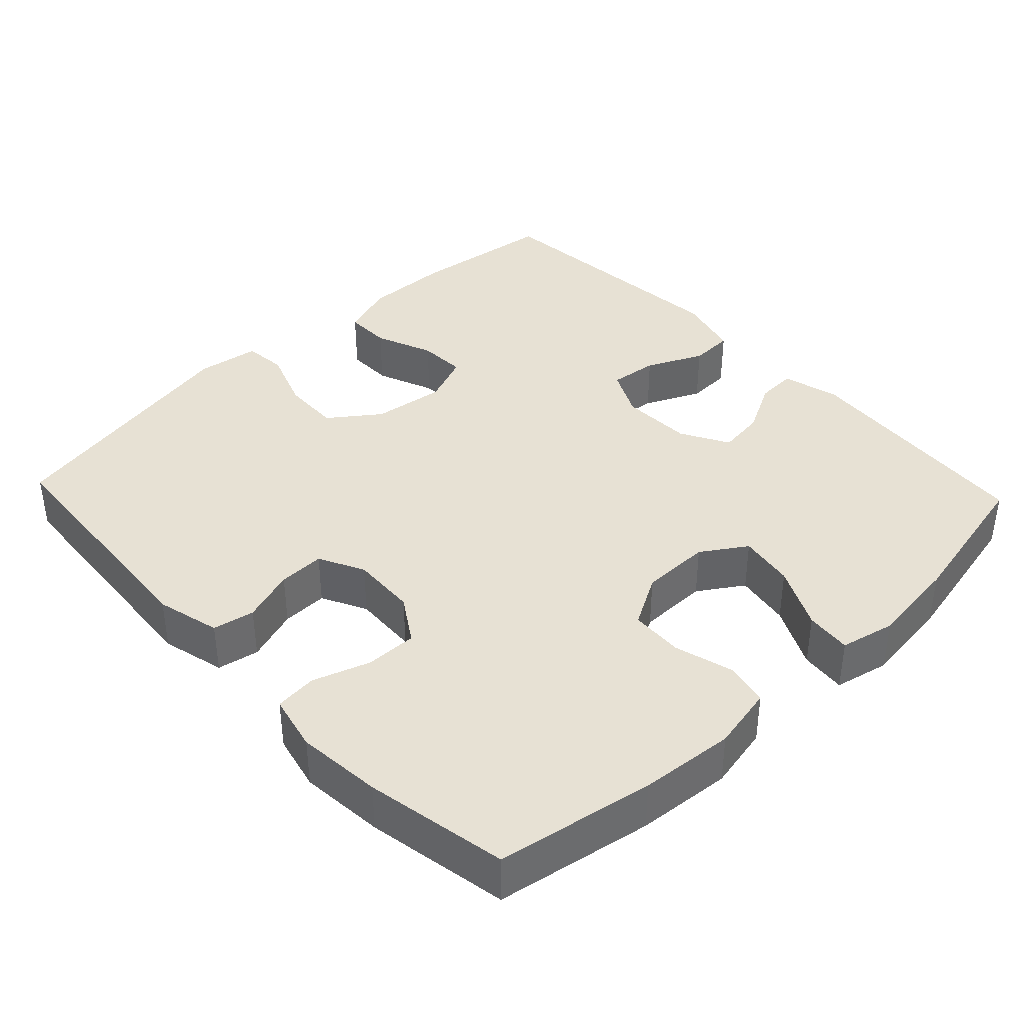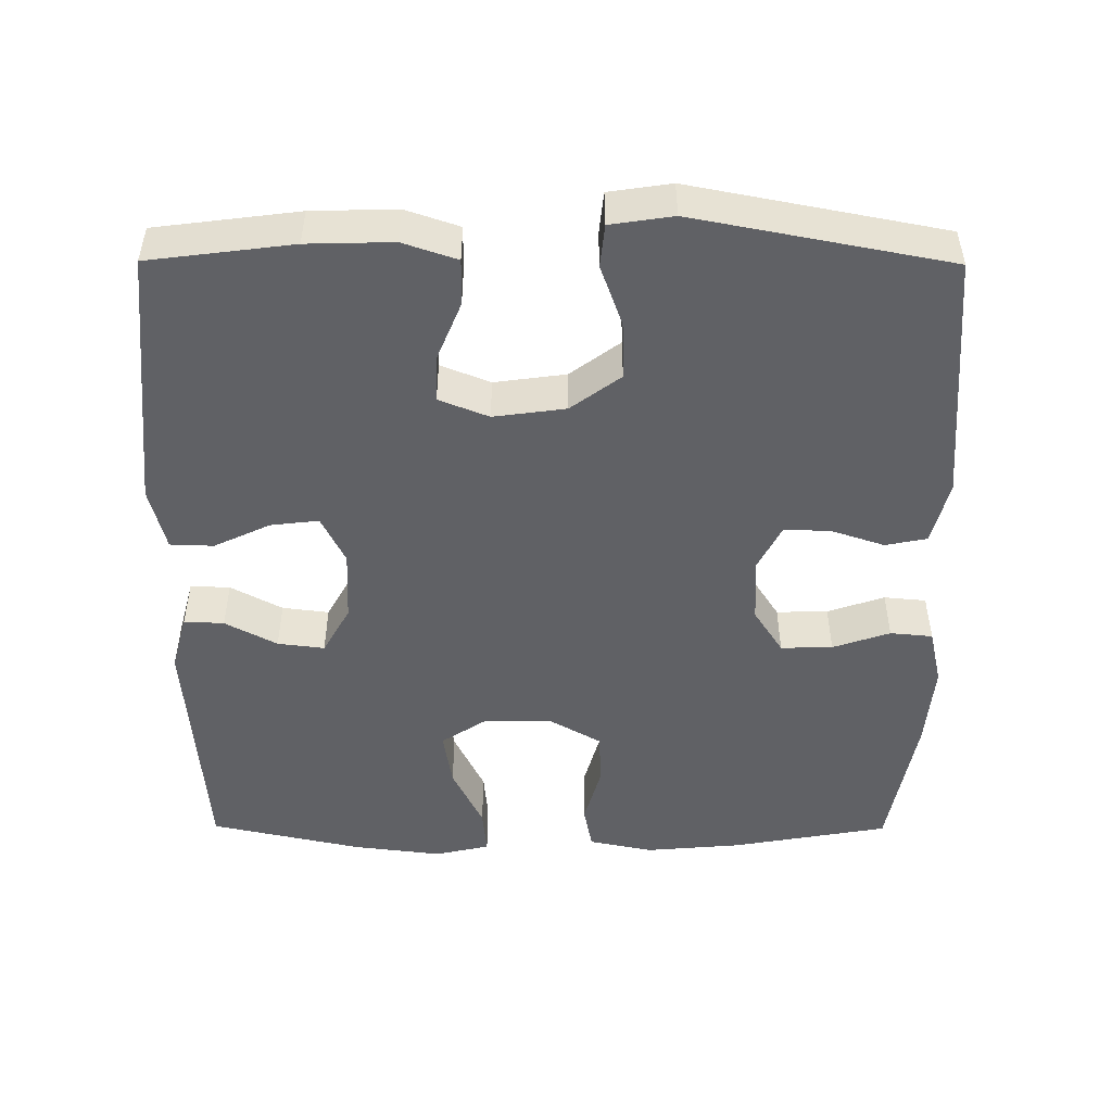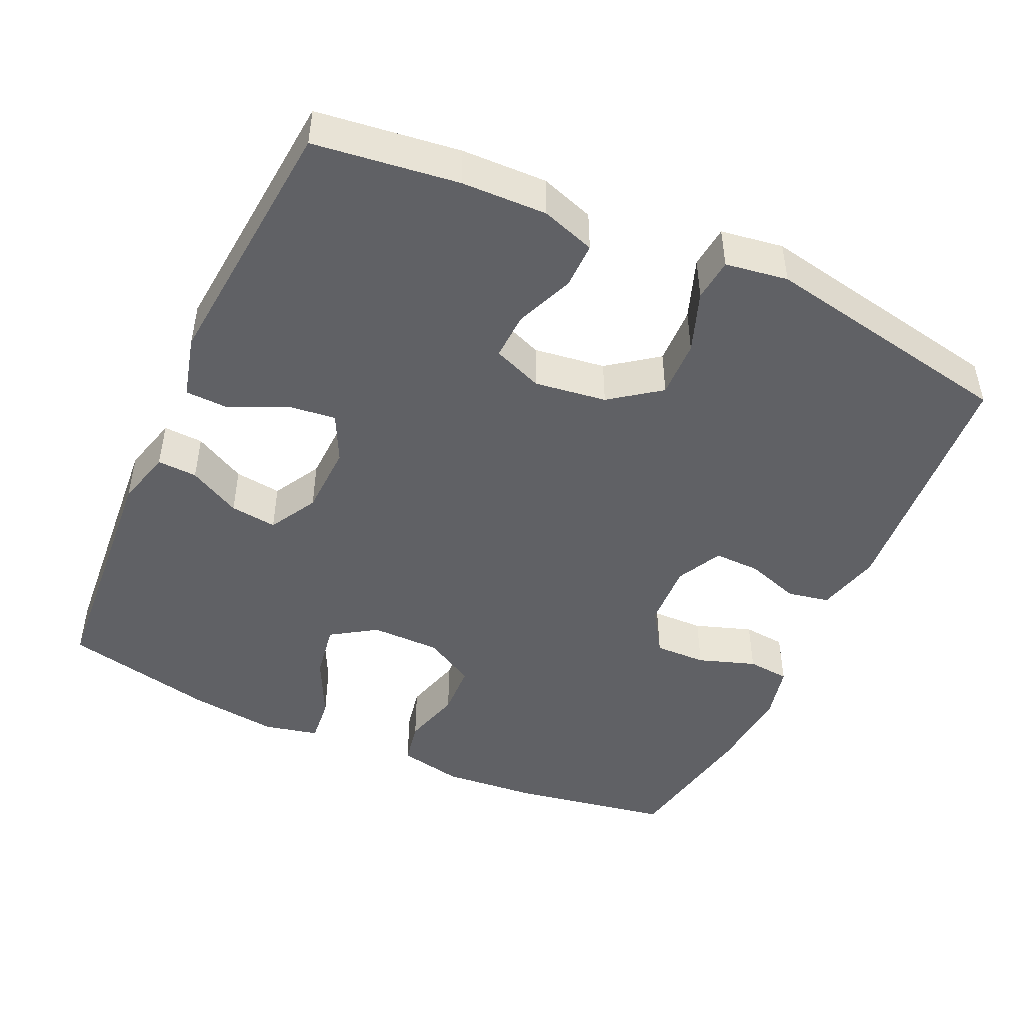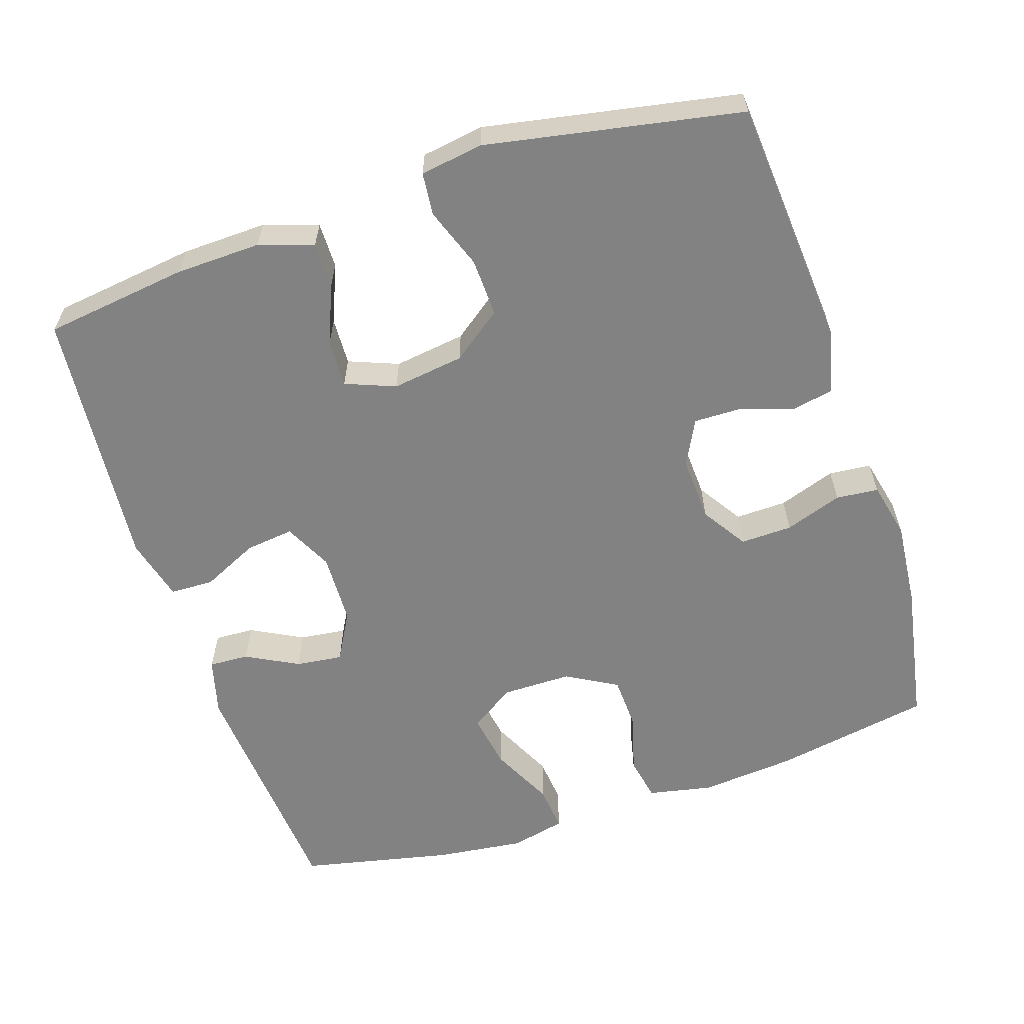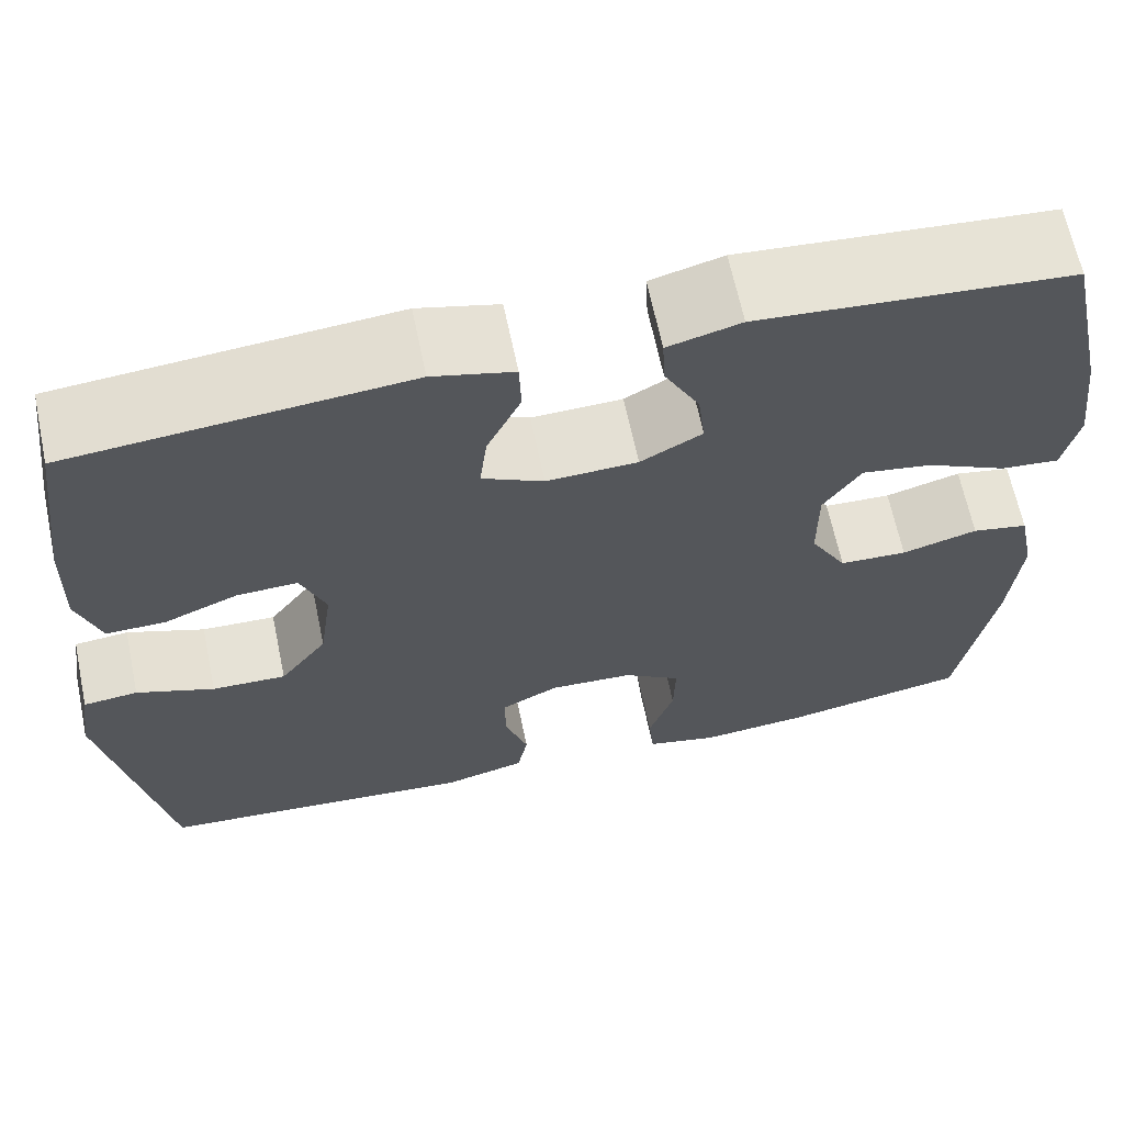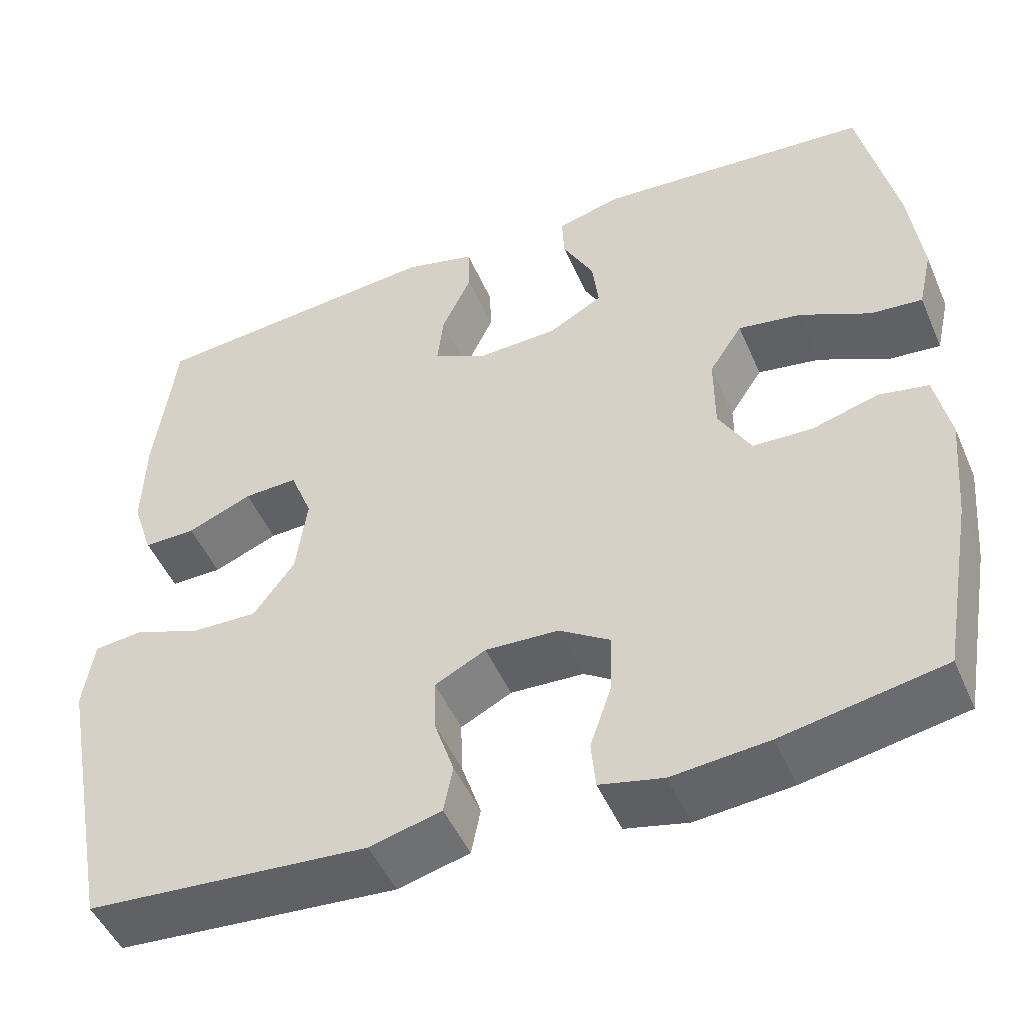
<metadata>
{"format":"obj","ext":"obj","renderer":"f3d","projection":"perspective","resolution":1024,"background":"white","views":[{"elev":39.5,"azim":-133.3,"up":"+Y"},{"elev":-49.6,"azim":89.7,"up":"+Y"},{"elev":-47.2,"azim":65.4,"up":"+Y"},{"elev":-60.7,"azim":108.3,"up":"+Y"},{"elev":64.8,"azim":168.2,"up":"+Z"},{"elev":-48.8,"azim":-157.1,"up":"+Z"}]}
</metadata>
<code>
o path1008
v -0.5422 0.0375 0.2959
v -0.5573 0.0375 0.1733
v -0.5402 0.0375 0.09771
v -0.477 0.0375 0.1038
v -0.3907 0.0375 0.146
v -0.314 0.0375 0.1585
v -0.2735 0.0375 0.09692
v -0.2738 0.0375 0.000853
v -0.3135 0.0375 -0.06893
v -0.3865 0.0375 -0.07197
v -0.4681 0.0375 -0.04894
v -0.5286 0.0375 -0.06082
v -0.5468 0.0375 -0.1496
v -0.5353 0.0375 -0.2807
v -0.4968 0.0375 -0.4977
v -0.3001 0.0375 -0.5344
v -0.1822 0.0375 -0.5453
v -0.1047 0.0375 -0.5276
v -0.09924 0.0375 -0.4693
v -0.1261 0.0375 -0.3904
v -0.1279 0.0375 -0.3191
v -0.0657 0.0375 -0.279
v 0.02408 0.0375 -0.2747
v 0.08636 0.0375 -0.3065
v 0.08511 0.0375 -0.3702
v 0.06055 0.0375 -0.444
v 0.07193 0.0375 -0.5017
v 0.1598 0.0375 -0.5243
v 0.5049 0.0375 -0.4977
v 0.5718 0.0375 -0.1466
v 0.5587 0.0375 -0.06017
v 0.5 0.0375 -0.05423
v 0.4162 0.0375 -0.08457
v 0.3365 0.0375 -0.08707
v 0.2859 0.0375 -0.01851
v 0.2723 0.0375 0.08072
v 0.2993 0.0375 0.1493
v 0.365 0.0375 0.1466
v 0.4448 0.0375 0.114
v 0.5083 0.0375 0.1135
v 0.5334 0.0375 0.1882
v 0.5303 0.0375 0.3059
v 0.5049 0.0375 0.5042
v 0.1435 0.0375 0.537
v 0.05656 0.0375 0.5147
v 0.05453 0.0375 0.4547
v 0.09104 0.0375 0.3774
v 0.09892 0.0375 0.3108
v 0.0328 0.0375 0.2781
v -0.06528 0.0375 0.2817
v -0.1315 0.0375 0.3187
v -0.1235 0.0375 0.3832
v -0.08543 0.0375 0.4547
v -0.08279 0.0375 0.5096
v -0.1612 0.0375 0.5307
v -0.4968 0.0375 0.5042
v -0.5422 -0.0375 0.2959
v -0.5573 -0.0375 0.1733
v -0.5402 -0.0375 0.09771
v -0.477 -0.0375 0.1038
v -0.3907 -0.0375 0.146
v -0.314 -0.0375 0.1585
v -0.2735 -0.0375 0.09692
v -0.2738 -0.0375 0.000853
v -0.3135 -0.0375 -0.06893
v -0.3865 -0.0375 -0.07197
v -0.4681 -0.0375 -0.04894
v -0.5286 -0.0375 -0.06082
v -0.5468 -0.0375 -0.1496
v -0.5353 -0.0375 -0.2807
v -0.4968 -0.0375 -0.4977
v -0.3001 -0.0375 -0.5344
v -0.1822 -0.0375 -0.5453
v -0.1047 -0.0375 -0.5276
v -0.09924 -0.0375 -0.4693
v -0.1261 -0.0375 -0.3904
v -0.1279 -0.0375 -0.3191
v -0.0657 -0.0375 -0.279
v 0.02408 -0.0375 -0.2747
v 0.08636 -0.0375 -0.3065
v 0.08511 -0.0375 -0.3702
v 0.06055 -0.0375 -0.444
v 0.07193 -0.0375 -0.5017
v 0.1598 -0.0375 -0.5243
v 0.5049 -0.0375 -0.4977
v 0.5718 -0.0375 -0.1466
v 0.5587 -0.0375 -0.06017
v 0.5 -0.0375 -0.05423
v 0.4162 -0.0375 -0.08457
v 0.3365 -0.0375 -0.08707
v 0.2859 -0.0375 -0.01851
v 0.2723 -0.0375 0.08072
v 0.2993 -0.0375 0.1493
v 0.365 -0.0375 0.1466
v 0.4448 -0.0375 0.114
v 0.5083 -0.0375 0.1135
v 0.5334 -0.0375 0.1882
v 0.5303 -0.0375 0.3059
v 0.5049 -0.0375 0.5042
v 0.1435 -0.0375 0.537
v 0.05656 -0.0375 0.5147
v 0.05453 -0.0375 0.4547
v 0.09104 -0.0375 0.3774
v 0.09892 -0.0375 0.3108
v 0.0328 -0.0375 0.2781
v -0.06528 -0.0375 0.2817
v -0.1315 -0.0375 0.3187
v -0.1235 -0.0375 0.3832
v -0.08543 -0.0375 0.4547
v -0.08279 -0.0375 0.5096
v -0.1612 -0.0375 0.5307
v -0.4968 -0.0375 0.5042
v -0.5422 0.0375 0.2959
v -0.5573 0.0375 0.1733
v -0.5402 0.0375 0.09771
v -0.5402 0.0375 0.09771
v -0.5286 0.0375 -0.06082
v -0.5286 0.0375 -0.06082
v -0.5468 0.0375 -0.1496
v -0.5353 0.0375 -0.2807
v -0.477 0.0375 0.1038
v -0.4681 0.0375 -0.04894
v -0.4968 0.0375 0.5042
v -0.4968 0.0375 0.5042
v -0.4968 0.0375 -0.4977
v -0.4968 0.0375 -0.4977
v -0.3907 0.0375 0.146
v -0.3865 0.0375 -0.07197
v -0.3001 0.0375 -0.5344
v -0.314 0.0375 0.1585
v -0.314 0.0375 0.1585
v -0.3135 0.0375 -0.06893
v -0.2735 0.0375 0.09692
v -0.2738 0.0375 0.000853
v -0.1822 0.0375 -0.5453
v -0.1612 0.0375 0.5307
v -0.1047 0.0375 -0.5276
v -0.1047 0.0375 -0.5276
v -0.08279 0.0375 0.5096
v -0.08279 0.0375 0.5096
v -0.1315 0.0375 0.3187
v -0.1315 0.0375 0.3187
v -0.1235 0.0375 0.3832
v -0.1261 0.0375 -0.3904
v -0.1279 0.0375 -0.3191
v -0.06528 0.0375 0.2817
v -0.0657 0.0375 -0.279
v -0.09924 0.0375 -0.4693
v -0.08543 0.0375 0.4547
v 0.02408 0.0375 -0.2747
v 0.0328 0.0375 0.2781
v 0.08636 0.0375 -0.3065
v 0.08636 0.0375 -0.3065
v 0.09892 0.0375 0.3108
v 0.09892 0.0375 0.3108
v 0.05656 0.0375 0.5147
v 0.05656 0.0375 0.5147
v 0.05453 0.0375 0.4547
v 0.09104 0.0375 0.3774
v 0.1435 0.0375 0.537
v 0.08511 0.0375 -0.3702
v 0.06055 0.0375 -0.444
v 0.07193 0.0375 -0.5017
v 0.07193 0.0375 -0.5017
v 0.1598 0.0375 -0.5243
v 0.2723 0.0375 0.08072
v 0.2993 0.0375 0.1493
v 0.2993 0.0375 0.1493
v 0.2859 0.0375 -0.01851
v 0.3365 0.0375 -0.08707
v 0.365 0.0375 0.1466
v 0.4162 0.0375 -0.08457
v 0.4448 0.0375 0.114
v 0.5049 0.0375 0.5042
v 0.5049 0.0375 0.5042
v 0.5 0.0375 -0.05423
v 0.5083 0.0375 0.1135
v 0.5083 0.0375 0.1135
v 0.5049 0.0375 -0.4977
v 0.5049 0.0375 -0.4977
v 0.5587 0.0375 -0.06017
v 0.5587 0.0375 -0.06017
v 0.5334 0.0375 0.1882
v 0.5303 0.0375 0.3059
v 0.5718 0.0375 -0.1466
v -0.5422 -0.0375 0.2959
v -0.5573 -0.0375 0.1733
v -0.5402 -0.0375 0.09771
v -0.5402 -0.0375 0.09771
v -0.5286 -0.0375 -0.06082
v -0.5286 -0.0375 -0.06082
v -0.5468 -0.0375 -0.1496
v -0.5353 -0.0375 -0.2807
v -0.477 -0.0375 0.1038
v -0.4681 -0.0375 -0.04894
v -0.4968 -0.0375 0.5042
v -0.4968 -0.0375 0.5042
v -0.4968 -0.0375 -0.4977
v -0.4968 -0.0375 -0.4977
v -0.3907 -0.0375 0.146
v -0.3865 -0.0375 -0.07197
v -0.3001 -0.0375 -0.5344
v -0.314 -0.0375 0.1585
v -0.314 -0.0375 0.1585
v -0.3135 -0.0375 -0.06893
v -0.2735 -0.0375 0.09692
v -0.2738 -0.0375 0.000853
v -0.1822 -0.0375 -0.5453
v -0.1612 -0.0375 0.5307
v -0.1047 -0.0375 -0.5276
v -0.1047 -0.0375 -0.5276
v -0.08279 -0.0375 0.5096
v -0.08279 -0.0375 0.5096
v -0.1315 -0.0375 0.3187
v -0.1315 -0.0375 0.3187
v -0.1235 -0.0375 0.3832
v -0.1261 -0.0375 -0.3904
v -0.1279 -0.0375 -0.3191
v -0.06528 -0.0375 0.2817
v -0.0657 -0.0375 -0.279
v -0.09924 -0.0375 -0.4693
v -0.08543 -0.0375 0.4547
v 0.02408 -0.0375 -0.2747
v 0.0328 -0.0375 0.2781
v 0.08636 -0.0375 -0.3065
v 0.08636 -0.0375 -0.3065
v 0.09892 -0.0375 0.3108
v 0.09892 -0.0375 0.3108
v 0.05656 -0.0375 0.5147
v 0.05656 -0.0375 0.5147
v 0.05453 -0.0375 0.4547
v 0.09104 -0.0375 0.3774
v 0.1435 -0.0375 0.537
v 0.08511 -0.0375 -0.3702
v 0.06055 -0.0375 -0.444
v 0.07193 -0.0375 -0.5017
v 0.07193 -0.0375 -0.5017
v 0.1598 -0.0375 -0.5243
v 0.2723 -0.0375 0.08072
v 0.2993 -0.0375 0.1493
v 0.2993 -0.0375 0.1493
v 0.2859 -0.0375 -0.01851
v 0.3365 -0.0375 -0.08707
v 0.365 -0.0375 0.1466
v 0.4162 -0.0375 -0.08457
v 0.4448 -0.0375 0.114
v 0.5049 -0.0375 0.5042
v 0.5049 -0.0375 0.5042
v 0.5 -0.0375 -0.05423
v 0.5083 -0.0375 0.1135
v 0.5083 -0.0375 0.1135
v 0.5049 -0.0375 -0.4977
v 0.5049 -0.0375 -0.4977
v 0.5587 -0.0375 -0.06017
v 0.5587 -0.0375 -0.06017
v 0.5334 -0.0375 0.1882
v 0.5303 -0.0375 0.3059
v 0.5718 -0.0375 -0.1466
f 257 232 240
f 223 225 242
f 245 258 249
f 232 233 231
f 195 192 201
f 201 193 205
f 233 232 247
f 243 225 252
f 249 258 254
f 193 201 192
f 244 246 256
f 200 203 186
f 190 192 195
f 232 227 240
f 208 217 202
f 186 203 196
f 219 206 207
f 223 207 220
f 207 205 220
f 247 232 257
f 220 205 218
f 238 234 235
f 218 202 217
f 202 193 198
f 239 223 242
f 206 214 203
f 216 196 214
f 219 207 224
f 242 225 243
f 217 208 221
f 193 202 218
f 188 194 187
f 227 239 240
f 231 233 229
f 224 223 239
f 222 209 216
f 187 200 186
f 257 240 244
f 196 203 214
f 224 239 227
f 221 208 210
f 252 234 238
f 212 209 222
f 238 235 236
f 209 196 216
f 225 234 252
f 200 187 194
f 205 193 218
f 257 244 256
f 245 243 252
f 258 245 252
f 256 246 250
f 224 207 223
f 214 206 219
f 1 2 58 57
f 2 116 189 58
f 118 13 69 191
f 13 14 70 69
f 3 4 60 59
f 11 12 68 67
f 124 1 57 197
f 14 126 199 70
f 4 5 61 60
f 10 11 67 66
f 15 16 72 71
f 5 131 204 61
f 9 10 66 65
f 6 7 63 62
f 8 9 65 64
f 16 17 73 72
f 55 56 112 111
f 7 8 64 63
f 17 138 211 73
f 140 55 111 213
f 142 52 108 215
f 20 21 77 76
f 50 51 107 106
f 21 22 78 77
f 19 20 76 75
f 18 19 75 74
f 53 54 110 109
f 52 53 109 108
f 22 23 79 78
f 49 50 106 105
f 23 153 226 79
f 155 49 105 228
f 157 46 102 230
f 46 47 103 102
f 44 45 101 100
f 25 26 82 81
f 26 164 237 82
f 27 28 84 83
f 24 25 81 80
f 47 48 104 103
f 36 168 241 92
f 35 36 92 91
f 34 35 91 90
f 37 38 94 93
f 33 34 90 89
f 38 39 95 94
f 175 44 100 248
f 32 33 89 88
f 39 178 251 95
f 28 180 253 84
f 182 32 88 255
f 40 41 97 96
f 42 43 99 98
f 41 42 98 97
f 30 31 87 86
f 29 30 86 85
f 184 167 159
f 150 169 152
f 172 176 185
f 159 158 160
f 122 128 119
f 128 132 120
f 160 174 159
f 170 179 152
f 176 181 185
f 120 119 128
f 171 183 173
f 127 113 130
f 117 122 119
f 159 167 154
f 135 129 144
f 113 123 130
f 146 134 133
f 150 147 134
f 134 147 132
f 174 184 159
f 147 145 132
f 165 162 161
f 145 144 129
f 129 125 120
f 166 169 150
f 133 130 141
f 143 141 123
f 146 151 134
f 169 170 152
f 144 148 135
f 120 145 129
f 115 114 121
f 154 167 166
f 158 156 160
f 151 166 150
f 149 143 136
f 114 113 127
f 184 171 167
f 123 141 130
f 151 154 166
f 148 137 135
f 179 165 161
f 139 149 136
f 165 163 162
f 136 143 123
f 152 179 161
f 127 121 114
f 132 145 120
f 184 183 171
f 172 179 170
f 185 179 172
f 183 177 173
f 151 150 134
f 141 146 133

</code>
